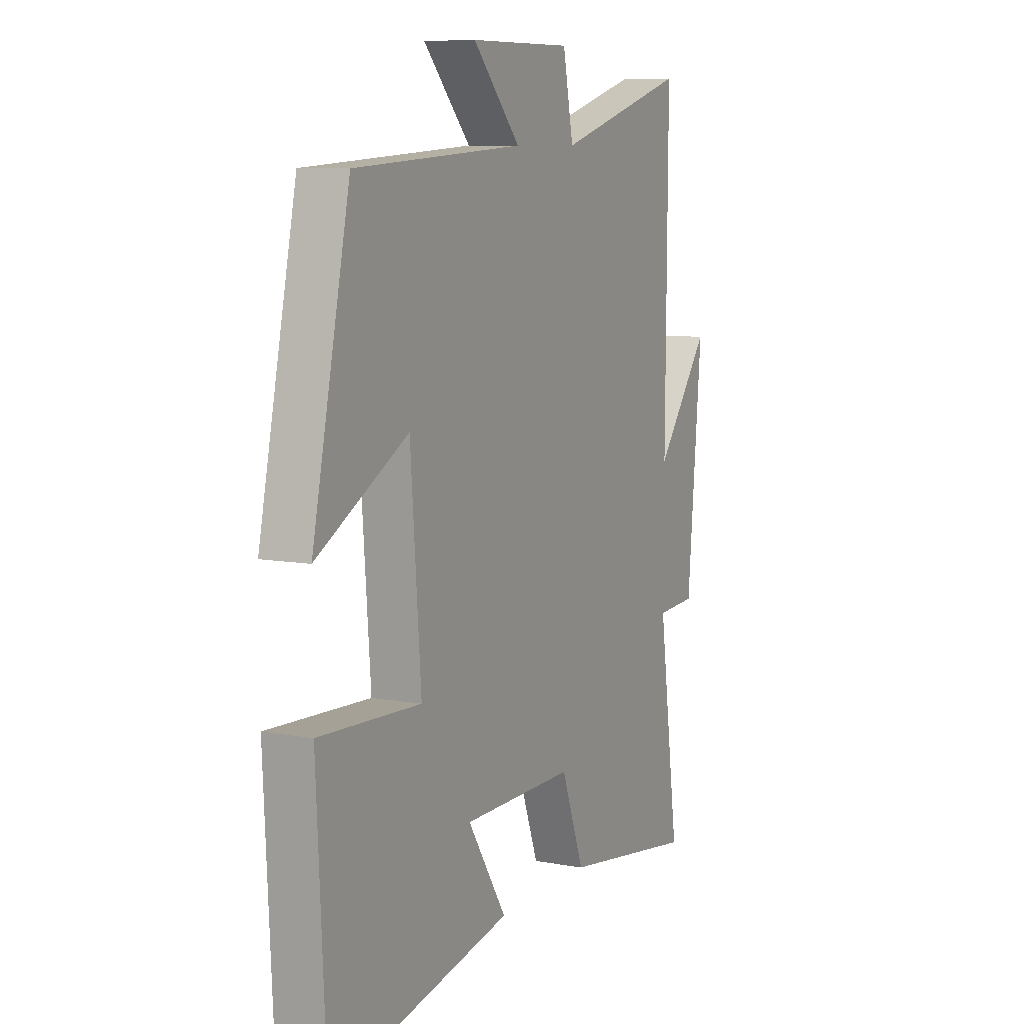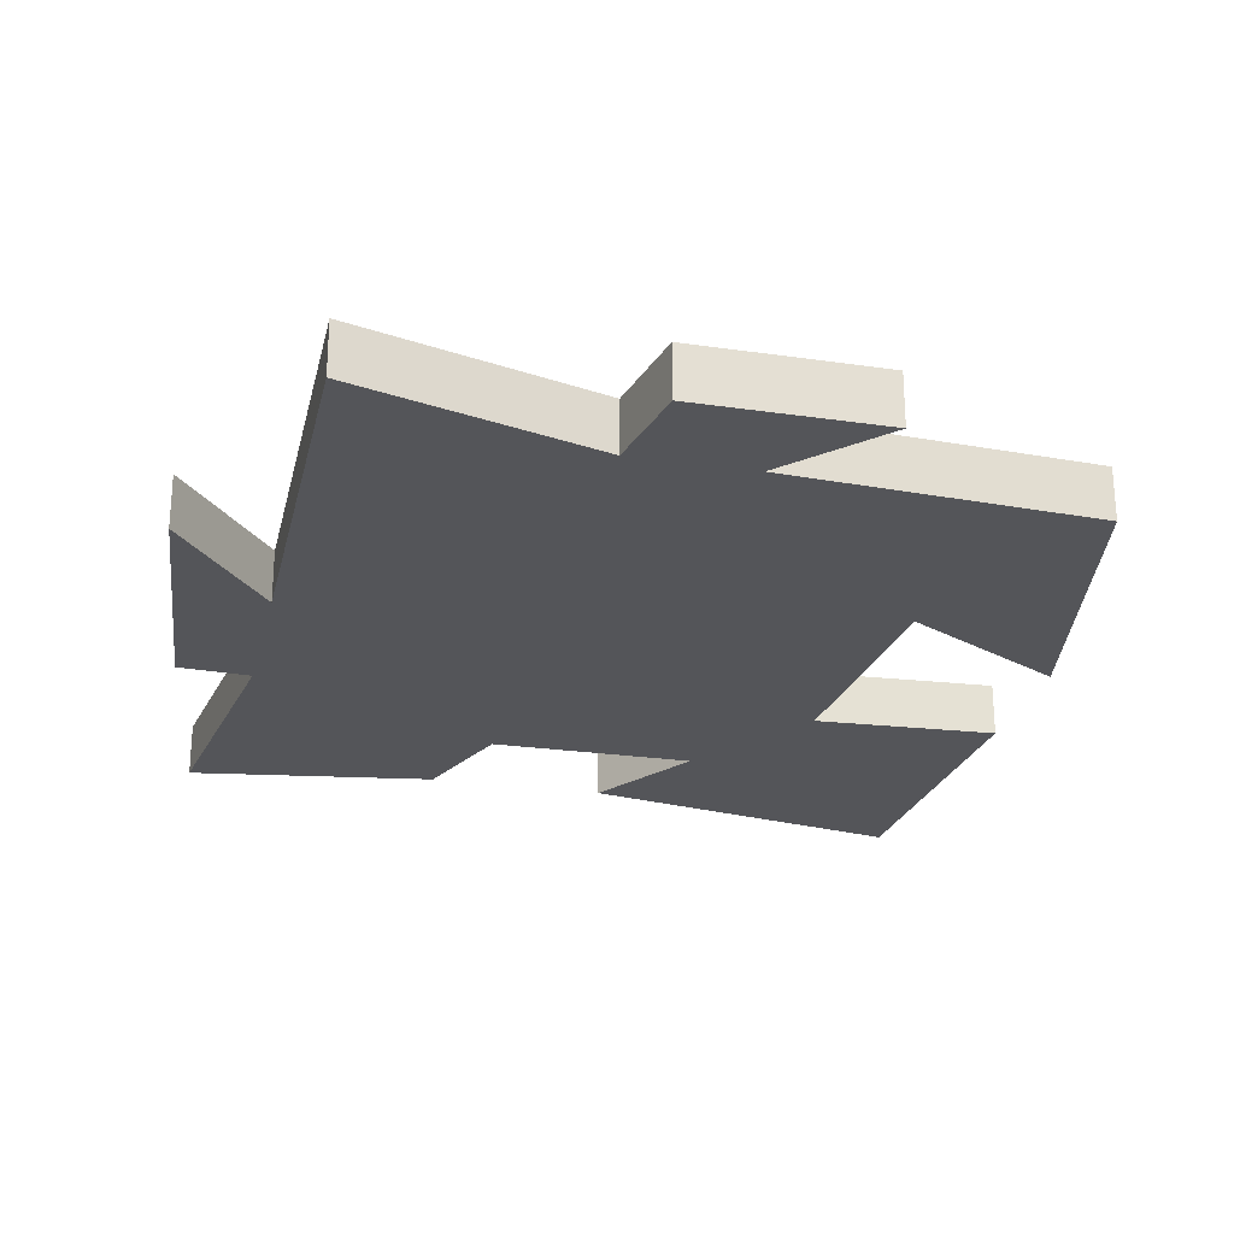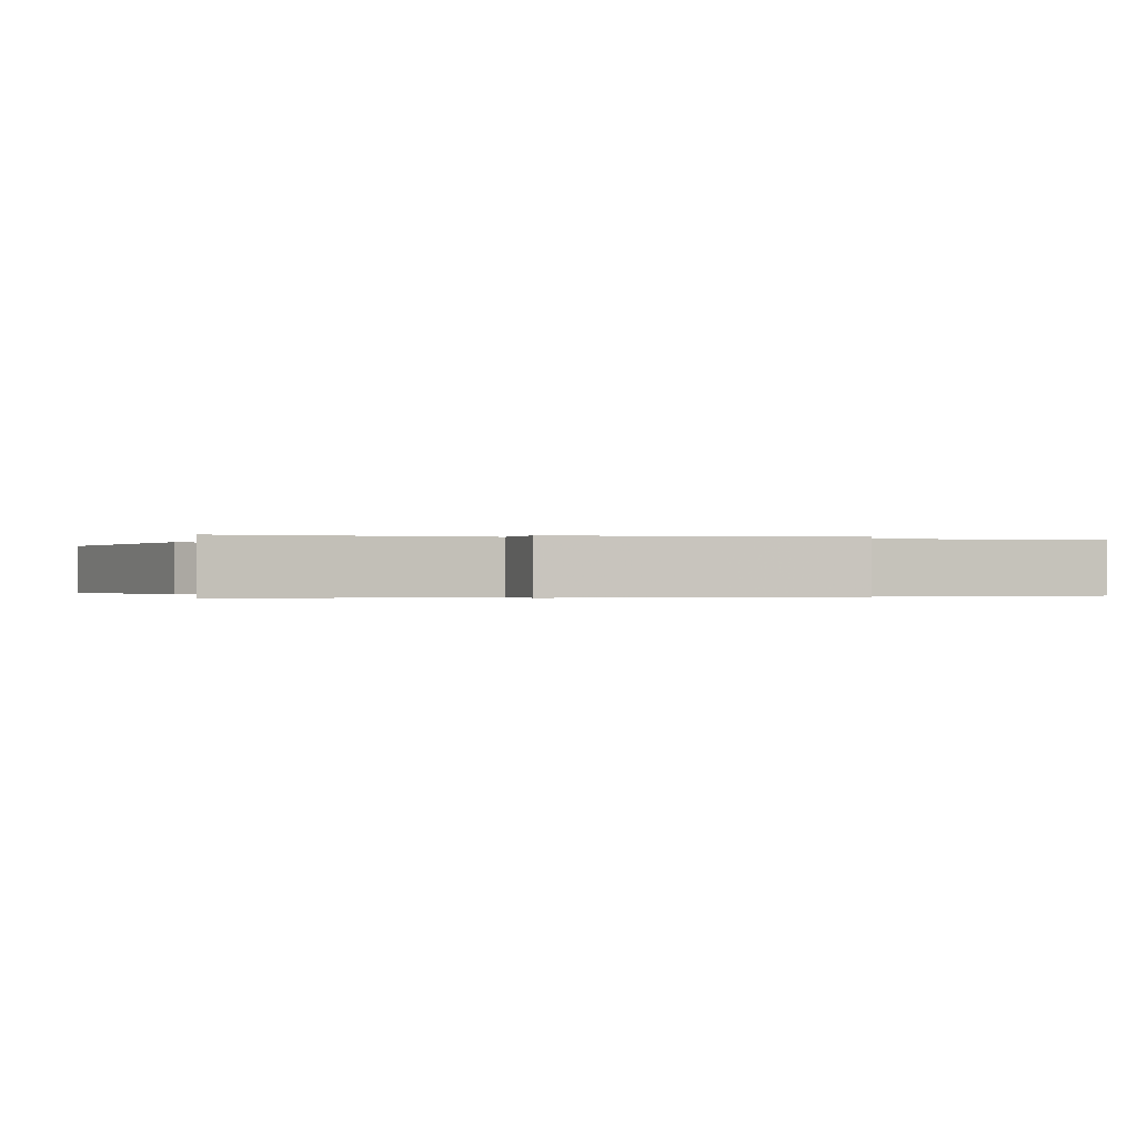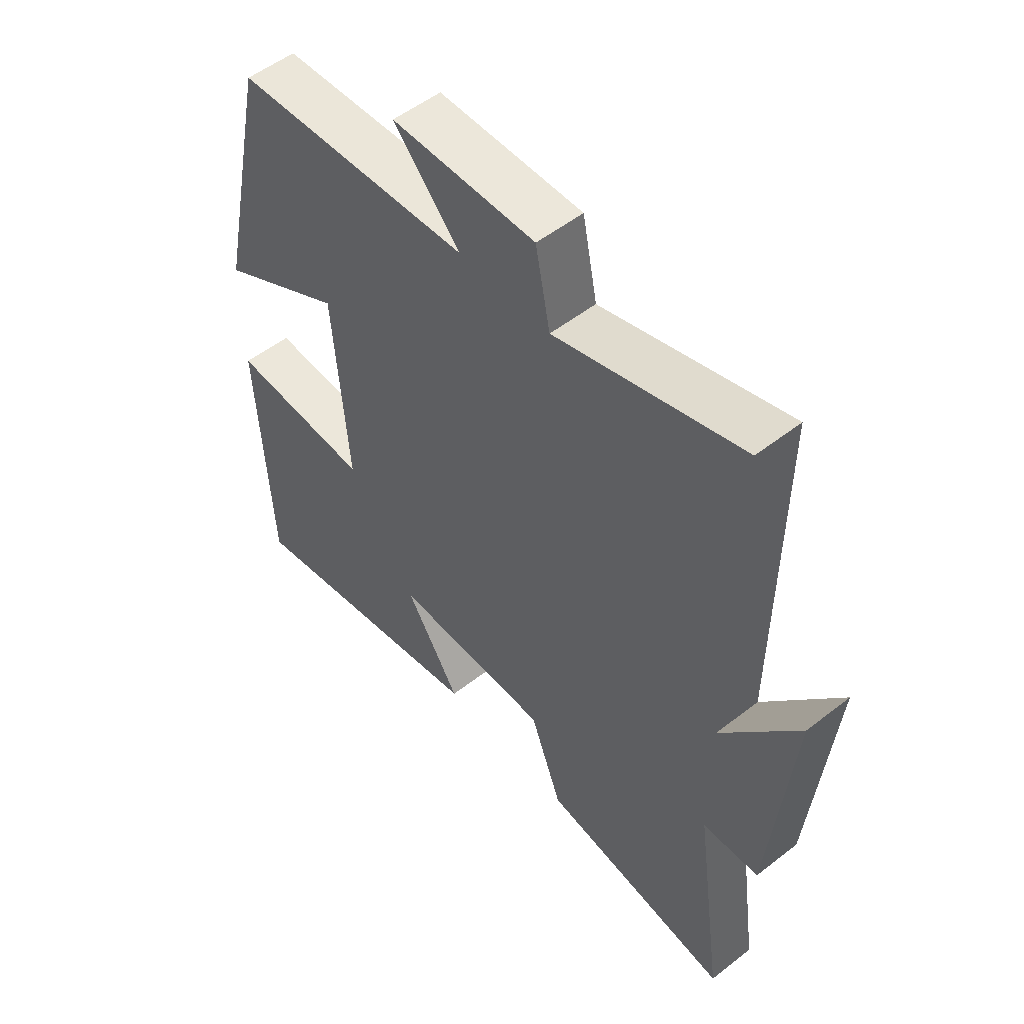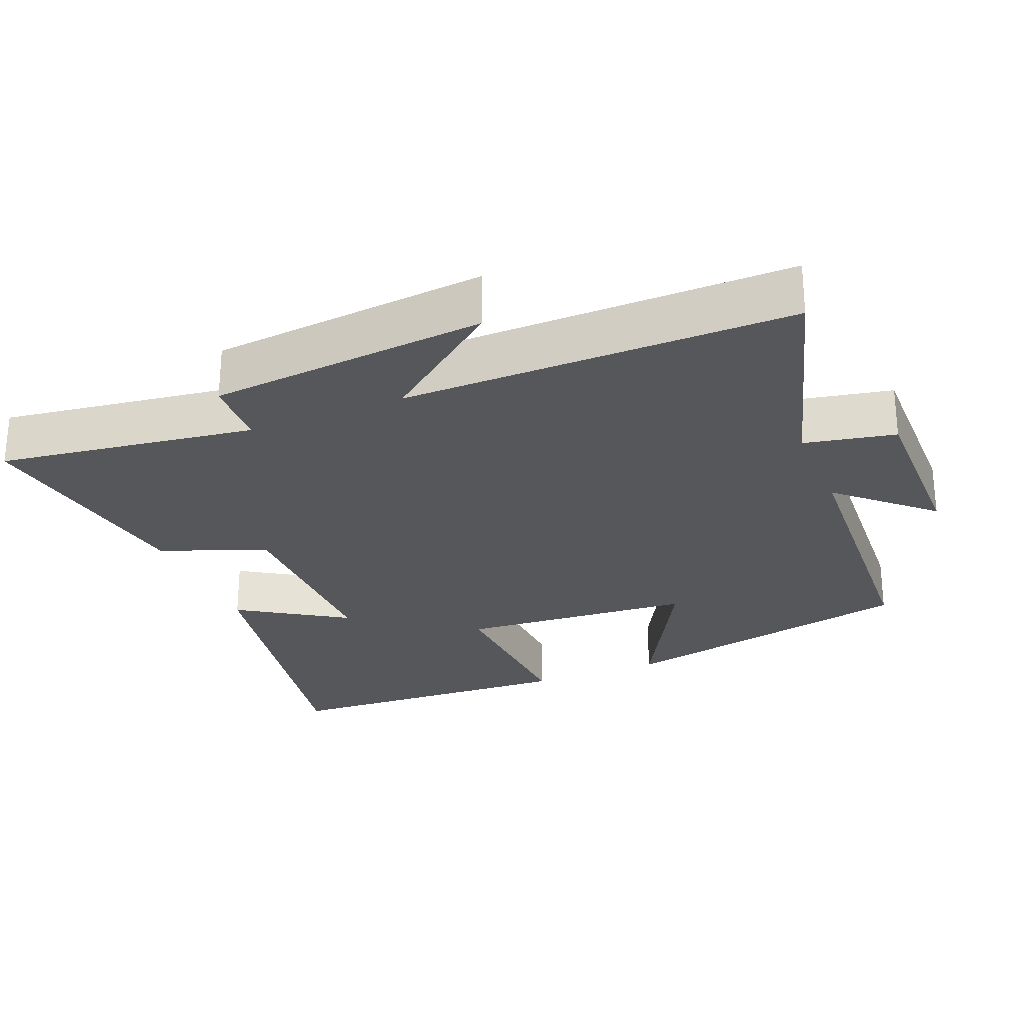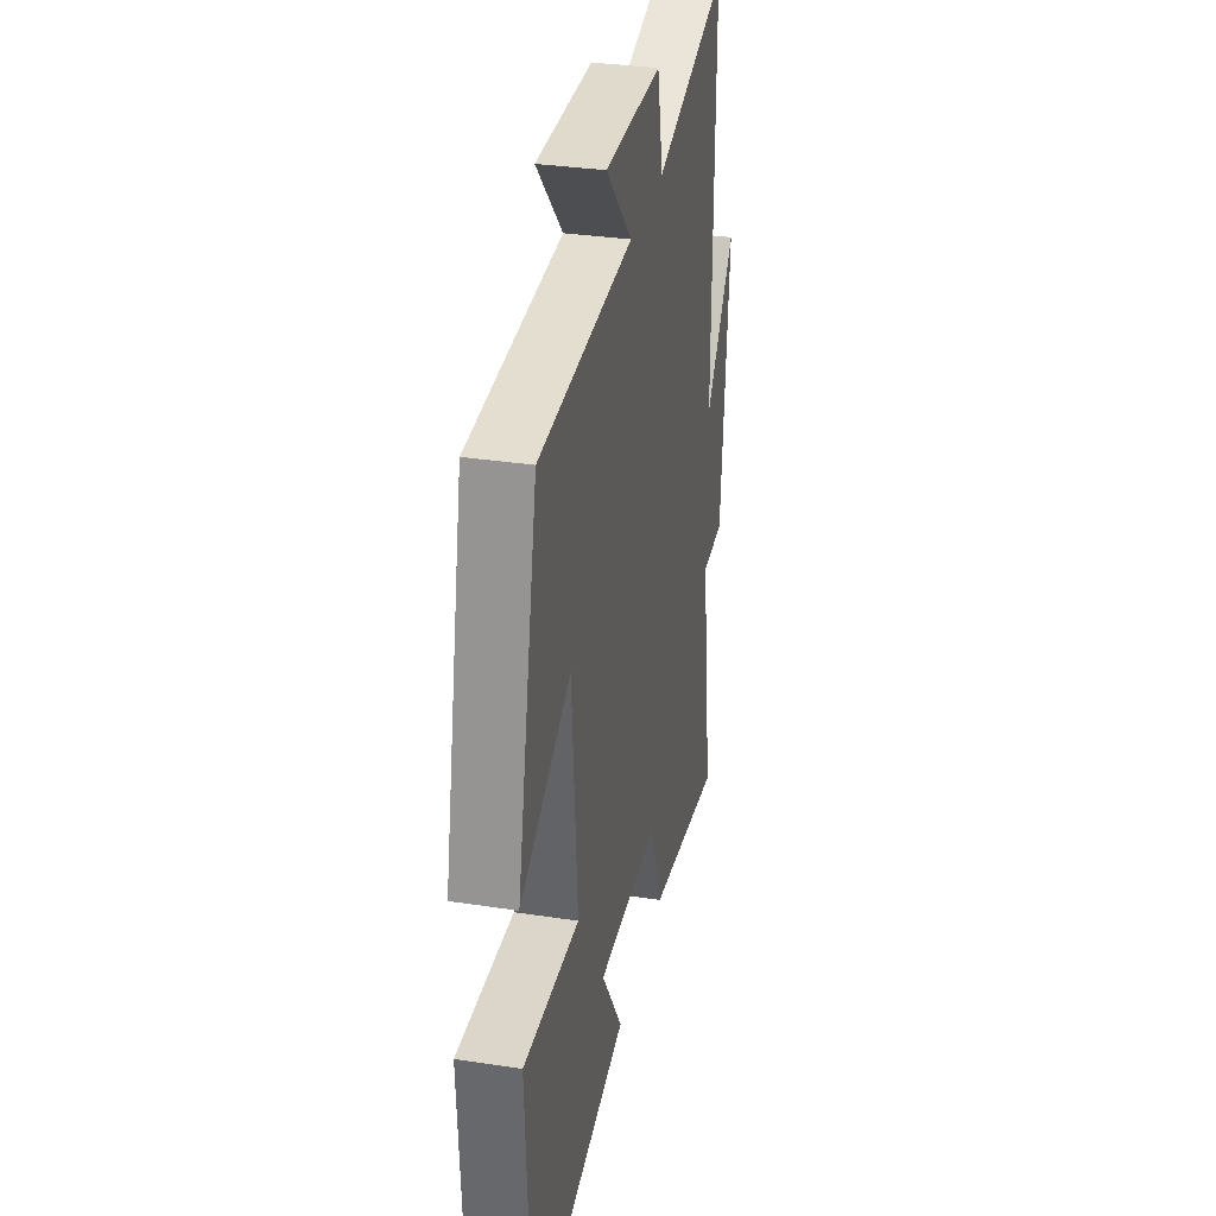
<metadata>
{"format":"obj","ext":"obj","renderer":"f3d","projection":"perspective","resolution":1024,"background":"white","views":[{"elev":8.6,"azim":116.5,"up":"+Z"},{"elev":-24.7,"azim":-13.1,"up":"+Y"},{"elev":-0.2,"azim":-106.9,"up":"+Y"},{"elev":53.1,"azim":-129.9,"up":"+Z"},{"elev":-26.6,"azim":-67.6,"up":"+Y"},{"elev":32.7,"azim":102.0,"up":"+Z"}]}
</metadata>
<code>
v -0.552 0.07 -0.552
v -0.5 0.07 -0.187
v -0.599 0.07 -0.182
v -0.635 0.07 0.214
v -0.5 0.07 0.041
v -0.504 0.07 0.595
v -0.176 0.07 0.5
v -0.15 0.07 0.629
v 0.104 0.07 0.627
v -0.014 0.07 0.5
v 0.407 0.07 0.475
v 0.5 0.07 0.042
v 0.274 0.07 0.165
v 0.248 0.07 -0.169
v 0.5 0.07 -0.156
v 0.478 0.07 -0.587
v 0.026 0.07 -0.5
v 0.123 0.07 -0.349
v -0.157 0.07 -0.349
v -0.214 0.07 -0.5
v -0.552 0 -0.552
v -0.5 0 -0.187
v -0.599 0 -0.182
v -0.635 0 0.214
v -0.5 0 0.041
v -0.504 0 0.595
v -0.176 0 0.5
v -0.15 0 0.629
v 0.104 0 0.627
v -0.014 0 0.5
v 0.407 0 0.475
v 0.5 0 0.042
v 0.274 0 0.165
v 0.248 0 -0.169
v 0.5 0 -0.156
v 0.478 0 -0.587
v 0.026 0 -0.5
v 0.123 0 -0.349
v -0.157 0 -0.349
v -0.214 0 -0.5
f 19 20 1 2
f 18 19 2
f 15 16 17 18
f 14 15 18
f 13 14 18 2
f 10 11 12 13
f 10 13 2 3
f 7 8 9 10
f 7 10 3
f 5 6 7
f 5 7 3
f 3 4 5
f 22 21 40 39
f 22 39 38
f 38 37 36 35
f 38 35 34
f 22 38 34 33
f 33 32 31 30
f 23 22 33 30
f 30 29 28 27
f 23 30 27
f 27 26 25
f 23 27 25
f 25 24 23
f 1 21 22 2
f 2 22 23 3
f 3 23 24 4
f 4 24 25 5
f 5 25 26 6
f 6 26 27 7
f 7 27 28 8
f 8 28 29 9
f 9 29 30 10
f 10 30 31 11
f 11 31 32 12
f 12 32 33 13
f 13 33 34 14
f 14 34 35 15
f 15 35 36 16
f 16 36 37 17
f 17 37 38 18
f 18 38 39 19
f 19 39 40 20
f 20 40 21 1

</code>
